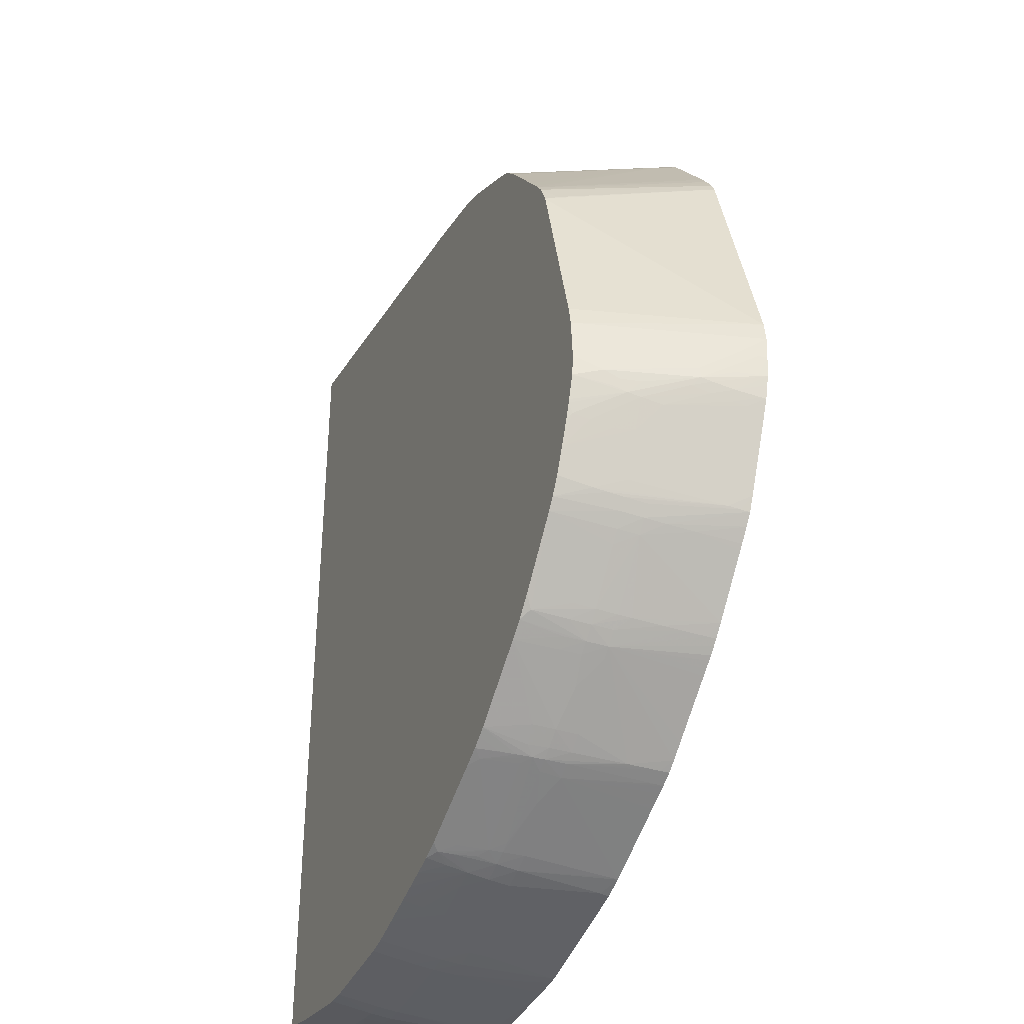
<metadata>
{"format":"obj","ext":"obj","renderer":"f3d","projection":"perspective","resolution":1024,"background":"white","views":[{"elev":-37.1,"azim":68.1,"up":"+Z"}]}
</metadata>
<code>
v 0.0302 0.01268 -0.0103
v 0.03005 0.01268 -0.009343
v 0.03011 0.01227 -0.0103
v 0.02946 0.009737 -0.01226
v 0.02985 0.01129 -0.01128
v 0.03005 0.01227 -0.01128
v 0.03013 0.01268 -0.01128
v 0.02784 0.004431 -0.009334
v 0.02804 0.004431 -0.0103
v 0.02655 0.01268 0.00213
v 0.02654 0.01255 0.002069
v 0.02542 0.004431 -0.000488
v 0.02543 0.004431 -0.000527
v 0.02819 0.004431 -0.01226
v 0.02819 0.004431 -0.01228
v 0.0285 0.005717 -0.01289
v 0.02944 0.009791 -0.01277
v 0.02978 0.01129 -0.01226
v 0.02996 0.01227 -0.01226
v 0.03003 0.01268 -0.01226
v 0.02632 0.01268 0.002589
v 0.02491 0.004431 0.0005608
v 0.02548 0.005113 -0.0001803
v 0.02494 0.004431 0.0005002
v 0.02808 0.004431 -0.01325
v 0.0284 0.006119 -0.01355
v 0.02857 0.00642 -0.01323
v 0.02877 0.00736 -0.01325
v 0.02899 0.008342 -0.01325
v 0.02848 0.006773 -0.01379
v 0.02923 0.009407 -0.01316
v 0.02949 0.0103 -0.01289
v 0.02959 0.01129 -0.0131
v 0.02991 0.01268 -0.01268
v 0.02607 0.01268 0.002953
v 0.02482 0.004431 0.0006909
v 0.02771 0.004431 -0.0143
v 0.02765 0.004431 -0.01446
v 0.02755 0.004638 -0.01486
v 0.02763 0.005398 -0.01503
v 0.02855 0.00736 -0.01392
v 0.0293 0.0103 -0.01338
v 0.02938 0.01129 -0.01359
v 0.02965 0.01223 -0.01333
v 0.02974 0.01268 -0.01329
v 0.02583 0.01268 0.0033
v 0.02457 0.004431 0.001033
v 0.02738 0.004431 -0.01511
v 0.02733 0.004431 -0.01522
v 0.02689 0.004431 -0.01619
v 0.0277 0.006359 -0.01528
v 0.02792 0.00736 -0.01521
v 0.02864 0.008342 -0.01411
v 0.02942 0.01188 -0.0137
v 0.02949 0.01268 -0.01384
v 0.02544 0.01268 0.003824
v 0.02432 0.004431 0.001345
v 0.02525 0.01268 0.004058
v 0.02456 0.01268 0.004938
v 0.02353 0.01184 0.005853
v 0.02273 0.01227 0.007062
v 0.02262 0.01167 0.006919
v 0.02657 0.004431 -0.01684
v 0.0281 0.008342 -0.01521
v 0.02734 0.00736 -0.0164
v 0.02749 0.0117 -0.01768
v 0.02791 0.01268 -0.01717
v 0.02426 0.004431 0.001415
v 0.0238 0.01268 0.0059
v 0.02301 0.01268 0.006897
v 0.02278 0.01268 0.007188
v 0.0223 0.01268 0.007669
v 0.02101 0.004431 0.005311
v 0.0215 0.004431 0.004791
v 0.0224 0.004431 0.003699
v 0.02329 0.004431 0.002611
v 0.02369 0.004431 0.002117
v 0.02632 0.004431 -0.01732
v 0.02648 0.005987 -0.01763
v 0.02696 0.00736 -0.01717
v 0.02654 0.006641 -0.01773
v 0.02661 0.00736 -0.01783
v 0.02754 0.01227 -0.01776
v 0.02758 0.01268 -0.0178
v 0.02202 0.01268 0.007894
v 0.02048 0.004431 0.005801
v 0.02632 0.004431 -0.01733
v 0.02582 0.004431 -0.01808
v 0.02624 0.00736 -0.01833
v 0.0267 0.008342 -0.01796
v 0.02634 0.008342 -0.01845
v 0.02642 0.009322 -0.01855
v 0.02718 0.01268 -0.01829
v 0.02186 0.01268 0.00802
v 0.02 0.004431 0.006087
v 0.02119 0.01268 0.008466
v 0.02068 0.01268 0.008804
v 0.02543 0.004431 -0.01855
v 0.02575 0.00736 -0.0189
v 0.02585 0.008342 -0.019
v 0.02652 0.01063 -0.01867
v 0.02669 0.01268 -0.01885
v 0.01905 0.004431 0.006624
v 0.02054 0.01268 0.008882
v 0.01725 0.004431 0.007621
v 0.01863 0.004431 0.006858
v 0.02542 0.004431 -0.01856
v 0.02529 0.00736 -0.01938
v 0.02434 0.00736 -0.0204
v 0.02339 0.00736 -0.02142
v 0.02443 0.008342 -0.0205
v 0.02353 0.008947 -0.02157
v 0.02433 0.01268 -0.02137
v 0.02479 0.01268 -0.02088
v 0.02602 0.01268 -0.01956
v 0.02623 0.01268 -0.01934
v 0.0265 0.01268 -0.01906
v 0.0193 0.01268 0.009554
v 0.01676 0.004431 0.00789
v 0.02299 0.004431 -0.02113
v 0.02261 0.004751 -0.02163
v 0.02328 0.006379 -0.0213
v 0.02279 0.006379 -0.0218
v 0.0229 0.00736 -0.0219
v 0.02348 0.008342 -0.02151
v 0.02299 0.008342 -0.02198
v 0.02365 0.0103 -0.02169
v 0.02372 0.01129 -0.02176
v 0.02381 0.01227 -0.02184
v 0.02384 0.01268 -0.02187
v 0.01875 0.01268 0.009849
v 0.0162 0.004431 0.008172
v 0.02217 0.004431 -0.0219
v 0.02215 0.004431 -0.02192
v 0.02233 0.00736 -0.02239
v 0.02244 0.008342 -0.02247
v 0.0236 0.01268 -0.02208
v 0.01817 0.01268 0.01014
v 0.01523 0.004431 0.008566
v 0.0177 0.01268 0.01035
v 0.02141 0.004431 -0.02246
v 0.02219 0.006379 -0.02229
v 0.0217 0.006379 -0.02265
v 0.02184 0.00736 -0.02274
v 0.02068 0.007571 -0.02361
v 0.02194 0.008342 -0.02282
v 0.01864 0.0108 -0.02551
v 0.01931 0.01268 -0.02528
v 0.01998 0.01268 -0.02479
v 0.02251 0.01268 -0.02293
v 0.02279 0.01268 -0.02273
v 0.02307 0.01268 -0.02251
v 0.02328 0.01268 -0.02236
v 0.01454 0.004431 0.008774
v 0.01719 0.01268 0.01055
v 0.01551 0.01268 0.0111
v 0.01521 0.01268 0.0112
v 0.008743 0.01268 0.01319
v 0.01803 0.004431 -0.02479
v 0.01884 0.006379 -0.02467
v 0.01898 0.00736 -0.02477
v 0.02059 0.006917 -0.02354
v 0.01909 0.008342 -0.02485
v 0.01776 0.00736 -0.02557
v 0.01787 0.008342 -0.02563
v 0.0187 0.01145 -0.02555
v 0.01836 0.008342 -0.02534
v 0.01878 0.01227 -0.0256
v 0.01882 0.01268 -0.02562
v 0.01405 0.004431 0.008917
v 0.007929 0.01268 0.01342
v 0.01127 0.004431 0.009715
v 0.01227 0.004431 0.009437
v 0.01801 0.004431 -0.02479
v 0.01768 0.006823 -0.02552
v 0.01806 0.00645 -0.0252
v 0.01823 0.005359 -0.02485
v 0.01824 0.00736 -0.02526
v 0.01717 0.00736 -0.02582
v 0.01717 0.008342 -0.02594
v 0.01815 0.01227 -0.02589
v 0.01815 0.01268 -0.02593
v 0.006969 0.01268 0.01368
v 0.01084 0.004431 0.009827
v 0.01762 0.004431 -0.02501
v 0.01753 0.006169 -0.02546
v 0.01673 0.004801 -0.02553
v 0.01719 0.00645 -0.02565
v 0.01281 0.006752 -0.0275
v 0.01343 0.00736 -0.02735
v 0.01523 0.007456 -0.02663
v 0.0157 0.007846 -0.0265
v 0.01581 0.01268 -0.02691
v 0.01698 0.01268 -0.02642
v 0.01779 0.01268 -0.02608
v 0.01325 0.01227 -0.02794
v 0.01325 0.01268 -0.02798
v 0.006857 0.01268 0.0137
v -0.008103 0.004431 0.01463
v 0.0171 0.004431 -0.0253
v 0.01736 0.005398 -0.02538
v 0.0171 0.00445 -0.0253
v 0.01625 0.004431 -0.02566
v 0.01623 0.00445 -0.02567
v 0.01249 0.005398 -0.02737
v 0.01318 0.006407 -0.02728
v 0.01185 0.00476 -0.0275
v 0.012 0.005398 -0.02756
v 0.0123 0.006407 -0.02763
v 0.01227 0.00736 -0.0278
v 0.01294 0.00736 -0.02755
v 0.0131 0.008342 -0.02762
v 0.01227 0.008342 -0.02792
v 0.01227 0.0103 -0.02809
v 0.01227 0.01227 -0.02826
v 0.01223 0.01268 -0.0283
v 0.006381 0.01268 0.01377
v -0.008103 0.005116 0.01476
v -0.008103 0.004431 -0.02712
v 0.0122 0.004431 -0.02729
v 0.0113 0.004431 -0.02759
v 0.01128 0.005398 -0.02776
v 0.01128 0.006379 -0.02792
v 0.01128 0.00736 -0.02807
v 0.01128 0.008342 -0.02817
v 0.01154 0.01227 -0.02841
v 0.01161 0.01268 -0.02843
v 0.005503 0.01268 0.01389
v -0.008103 0.005398 0.01478
v -0.008103 0.006133 -0.0274
v -0.007837 0.005921 -0.02747
v -0.007544 0.004431 -0.02735
v 0.01029 0.004431 -0.02781
v 0.009309 0.004431 -0.02801
v 0.01031 0.006379 -0.02812
v 0.01031 0.00736 -0.02827
v 0.009763 0.007994 -0.02845
v 0.0089 0.006788 -0.02847
v 0.01025 0.00833 -0.02838
v 0.0102 0.0103 -0.02853
v 0.01079 0.01083 -0.02846
v 0.0104 0.01121 -0.02856
v 0.01105 0.01227 -0.02851
v 0.01145 0.01268 -0.02846
v 0.004592 0.01268 0.01394
v -0.008103 0.006242 0.01465
v 0.003621 0.01268 0.01394
v -0.008103 0.006466 -0.02745
v -0.007964 0.006575 -0.02752
v -0.00745 0.0063 -0.02768
v -0.00724 0.005398 -0.02762
v -0.007042 0.004431 -0.02755
v 0.00833 0.004431 -0.02821
v 0.008327 0.005397 -0.02837
v 0.008327 0.006428 -0.02853
v 0.009088 0.00736 -0.02851
v 0.006381 0.00736 -0.02905
v 0.006381 0.008342 -0.02913
v 0.008345 0.008342 -0.02875
v 0.006381 0.006379 -0.02891
v 0.009886 0.008648 -0.02847
v 0.008345 0.009322 -0.02882
v 0.007363 0.009322 -0.02901
v 0.008345 0.0103 -0.02889
v 0.01031 0.01268 -0.02867
v 0.01116 0.01268 -0.02851
v -0.008103 0.006379 0.01463
v 0.002616 0.01268 0.01391
v -0.008103 0.006764 -0.02748
v -0.008103 0.00736 -0.02754
v -0.007357 0.00736 -0.02783
v -0.006378 0.006379 -0.02804
v -0.006378 0.005398 -0.02789
v -0.006378 0.004431 -0.02773
v 0.007382 0.004431 -0.0284
v 0.007071 0.004658 -0.0285
v 0.006381 0.005398 -0.02876
v 0.005398 0.006379 -0.02909
v 0.005398 0.00736 -0.02921
v 0.005398 0.008342 -0.02928
v 0.005972 0.0125 -0.02945
v 0.006381 0.009322 -0.02919
v 0.005383 0.004431 -0.02879
v 0.005398 0.005398 -0.02894
v 0.008345 0.01129 -0.02895
v 0.009324 0.01227 -0.02883
v 0.007363 0.01227 -0.02919
v 0.005995 0.01268 -0.02946
v 0.002455 0.01268 0.01391
v 0.001563 0.01268 0.01385
v -0.0004655 0.01268 0.01371
v -0.002453 0.01268 0.01356
v -0.002771 0.01268 0.01352
v -0.003431 0.01268 0.01342
v -0.003847 0.01268 0.01334
v -0.007267 0.01268 0.01267
v -0.008103 0.01268 0.01243
v -0.008103 0.00823 -0.02758
v -0.008103 0.009322 -0.02763
v -0.008103 0.01016 -0.02767
v -0.008103 0.0111 -0.02772
v -0.007357 0.009322 -0.02792
v -0.006378 0.00736 -0.02813
v -0.004875 0.007091 -0.02845
v -0.005396 0.006379 -0.02826
v -0.005411 0.004431 -0.02795
v 0.006583 0.004431 -0.02856
v 0.00442 0.004431 -0.02888
v 0.00442 0.005398 -0.02902
v 0.00442 0.006379 -0.02917
v 0.00442 0.00736 -0.02928
v 0.00442 0.008342 -0.02934
v 0.005807 0.01184 -0.02944
v 0.005447 0.01221 -0.02947
v 0.005425 0.01268 -0.02949
v 0.005833 0.01268 -0.02947
v 0.006381 0.01129 -0.02931
v -0.008103 0.01268 -0.02777
v -0.008103 0.01129 -0.02772
v -0.007357 0.01129 -0.02801
v -0.007357 0.01227 -0.02806
v -0.006378 0.0103 -0.02826
v -0.005954 0.01268 -0.02844
v -0.002453 0.00736 -0.02898
v -0.002453 0.006379 -0.02889
v -0.003431 0.006379 -0.02868
v -0.006281 0.01236 -0.02836
v -0.002543 0.004431 -0.02857
v 0.004405 0.004431 -0.02888
v 0.001473 0.006379 -0.02916
v 0.0004943 0.005398 -0.02901
v 0.002455 0.00736 -0.02927
v -0.000488 0.00736 -0.02925
v 0.001473 0.008342 -0.02931
v 0.00442 0.009322 -0.02938
v 0.005151 0.01148 -0.02945
v 0.00442 0.01227 -0.02949
v 0.00442 0.01268 -0.0295
v -0.007357 0.01268 -0.02806
v -0.008103 0.01233 -0.02776
v -0.006281 0.01268 -0.02837
v -0.006378 0.01129 -0.0283
v -0.0009979 0.01268 -0.02944
v -0.0009979 0.01263 -0.02944
v -0.002453 0.008342 -0.02901
v -0.00147 0.009322 -0.02924
v -0.00147 0.00736 -0.02917
v -0.001485 0.004431 -0.02878
v -0.002501 0.004431 -0.02858
v -0.00147 0.006379 -0.02907
v 0.0004793 0.004431 -0.02887
v -0.000488 0.006379 -0.02915
v -0.000488 0.005398 -0.02901
v -0.000488 0.008342 -0.02929
v 0.001473 0.009322 -0.02935
v 0.003438 0.0103 -0.02941
v 0.00442 0.0109 -0.02944
v 0.0005806 0.01221 -0.02945
v 0.0005806 0.01138 -0.02942
v 0.0005393 0.01268 -0.02946
v -0.000488 0.01247 -0.02945
v -0.000683 0.01268 -0.02945
v -0.000488 0.01198 -0.02943
v -0.000488 0.0103 -0.02937
v -0.000488 0.009322 -0.02933
v -0.000503 0.004431 -0.02886
v 0.001473 0.0103 -0.02939
f 8 14 9
f 10 21 22
f 1 69 59
f 1 59 58
f 6 18 7
f 7 18 19
f 1 268 247
f 1 247 245
f 16 26 27
f 16 27 28
f 16 28 17
f 17 28 29
f 8 38 37
f 8 37 25
f 8 25 15
f 8 15 14
f 1 183 171
f 1 171 158
f 1 158 157
f 1 157 156
f 10 12 11
f 12 23 24
f 15 25 16
f 16 25 26
f 1 131 118
f 1 118 104
f 1 104 97
f 1 97 96
f 2 10 11
f 2 11 12
f 1 217 198
f 1 198 183
f 8 185 174
f 8 174 159
f 8 159 141
f 8 141 134
f 8 134 133
f 8 133 120
f 8 120 107
f 8 107 98
f 8 98 88
f 8 88 87
f 8 87 78
f 8 78 63
f 8 63 50
f 8 50 49
f 8 49 48
f 8 48 38
f 1 96 94
f 1 94 85
f 8 366 351
f 8 351 329
f 8 329 308
f 8 308 283
f 10 22 23
f 10 23 12
f 1 245 228
f 8 253 234
f 8 234 233
f 8 233 221
f 8 221 220
f 8 220 203
f 8 203 200
f 8 200 185
f 39 49 50
f 39 50 40
f 40 50 41
f 41 50 51
f 41 51 52
f 41 52 53
f 41 53 42
f 42 53 43
f 43 54 45
f 43 45 44
f 43 53 54
f 45 54 55
f 46 56 47
f 47 56 58
f 47 58 59
f 47 59 60
f 47 60 61
f 47 61 62
f 47 62 57
f 50 63 52
f 50 52 51
f 52 64 53
f 52 63 65
f 52 65 64
f 53 64 66
f 53 66 67
f 53 67 54
f 54 67 55
f 57 62 68
f 59 69 61
f 59 61 60
f 61 69 70
f 61 70 71
f 61 71 72
f 61 72 62
f 62 72 73
f 62 73 74
f 62 74 75
f 62 75 76
f 62 76 77
f 62 77 68
f 63 78 79
f 63 79 65
f 64 65 66
f 65 79 80
f 65 80 66
f 66 79 81
f 66 81 82
f 66 82 83
f 66 83 67
f 66 80 79
f 67 83 84
f 72 85 86
f 72 86 73
f 78 87 79
f 79 88 81
f 79 87 88
f 81 88 89
f 81 89 82
f 82 90 83
f 82 89 91
f 82 91 90
f 83 90 91
f 83 91 84
f 84 91 92
f 84 92 93
f 85 94 86
f 86 94 96
f 86 96 97
f 86 97 95
f 88 98 89
f 89 98 107
f 89 107 99
f 89 99 91
f 91 99 100
f 91 100 92
f 92 100 101
f 92 101 93
f 93 101 102
f 95 97 103
f 97 104 105
f 97 105 106
f 97 106 103
f 99 108 100
f 99 107 108
f 100 108 109
f 100 109 110
f 100 110 111
f 100 111 112
f 100 112 113
f 100 113 114
f 100 114 101
f 101 114 115
f 101 115 116
f 101 116 117
f 101 117 102
f 104 118 119
f 104 119 105
f 107 120 121
f 107 121 122
f 107 122 110
f 107 110 109
f 107 109 108
f 110 122 121
f 110 121 123
f 110 123 124
f 110 124 125
f 110 125 111
f 111 125 112
f 112 125 124
f 112 124 126
f 112 126 127
f 112 127 113
f 113 127 128
f 113 128 129
f 113 129 130
f 118 131 119
f 119 131 132
f 120 133 121
f 121 133 134
f 121 134 135
f 121 135 123
f 123 135 124
f 124 135 136
f 124 136 126
f 126 128 127
f 126 136 128
f 128 136 129
f 129 137 130
f 129 136 137
f 131 138 132
f 132 138 140
f 132 140 139
f 134 141 142
f 134 142 135
f 135 142 143
f 135 143 144
f 135 144 136
f 136 144 145
f 136 145 146
f 136 146 147
f 136 147 148
f 136 148 149
f 136 149 150
f 136 150 151
f 136 151 152
f 136 152 153
f 136 153 137
f 139 140 155
f 139 155 156
f 139 156 157
f 139 157 158
f 139 158 154
f 141 159 160
f 141 160 161
f 141 161 162
f 141 162 143
f 141 143 142
f 143 162 144
f 144 162 161
f 144 161 145
f 145 161 163
f 145 163 146
f 146 163 147
f 147 164 165
f 147 165 166
f 147 166 148
f 147 163 167
f 147 167 164
f 148 166 168
f 148 168 169
f 154 158 170
f 158 171 172
f 158 172 173
f 158 173 170
f 159 174 175
f 159 175 176
f 159 176 177
f 159 177 160
f 160 177 176
f 160 176 161
f 161 176 178
f 161 178 167
f 161 167 163
f 164 175 179
f 164 179 180
f 164 180 165
f 164 167 178
f 164 178 175
f 165 181 168
f 165 168 166
f 165 180 181
f 168 181 169
f 169 181 182
f 171 183 172
f 172 183 184
f 174 185 186
f 174 186 175
f 175 186 187
f 175 187 188
f 175 188 189
f 175 189 190
f 175 190 191
f 175 191 179
f 175 178 176
f 179 191 192
f 179 192 180
f 180 193 194
f 180 194 195
f 180 195 182
f 180 182 181
f 180 192 196
f 180 196 197
f 180 197 193
f 183 198 199
f 183 199 184
f 185 200 201
f 185 201 186
f 186 201 202
f 186 202 187
f 187 203 204
f 187 204 205
f 187 205 206
f 187 206 189
f 187 189 188
f 187 202 203
f 189 206 205
f 189 205 207
f 189 207 208
f 189 208 209
f 189 209 210
f 189 210 211
f 189 211 190
f 190 192 191
f 190 211 192
f 192 211 212
f 192 212 196
f 196 212 213
f 196 213 197
f 197 213 214
f 197 214 215
f 197 215 216
f 198 217 218
f 198 218 199
f 199 218 229
f 199 229 246
f 199 246 267
f 199 267 297
f 199 297 318
f 199 318 340
f 199 340 319
f 199 319 301
f 199 301 300
f 199 300 299
f 199 299 298
f 199 298 270
f 199 270 269
f 199 269 248
f 199 248 230
f 199 230 219
f 200 202 201
f 200 203 202
f 203 220 204
f 204 220 205
f 205 220 207
f 207 220 221
f 207 221 222
f 207 222 223
f 207 223 208
f 208 223 210
f 208 210 209
f 210 223 224
f 210 224 213
f 210 213 212
f 210 212 211
f 213 224 225
f 213 225 214
f 214 225 215
f 215 225 216
f 216 225 226
f 216 226 227
f 217 228 218
f 218 228 229
f 219 230 231
f 219 231 232
f 221 233 222
f 222 233 223
f 223 233 234
f 223 234 253
f 223 253 235
f 223 235 224
f 224 236 237
f 224 237 225
f 224 235 238
f 224 238 236
f 225 239 240
f 225 240 241
f 225 241 226
f 225 237 239
f 226 241 240
f 226 240 242
f 226 242 243
f 226 243 227
f 227 243 244
f 228 245 229
f 229 245 247
f 229 247 246
f 230 248 249
f 230 249 231
f 231 249 250
f 231 250 251
f 231 251 252
f 231 252 232
f 235 253 254
f 235 254 255
f 235 255 238
f 236 238 256
f 236 256 237
f 237 256 257
f 237 257 258
f 237 258 259
f 237 259 239
f 238 255 260
f 238 260 257
f 238 257 256
f 239 259 261
f 239 261 240
f 240 261 262
f 240 262 242
f 242 262 243
f 243 262 258
f 243 258 263
f 243 263 264
f 243 264 265
f 243 265 266
f 243 266 244
f 246 247 268
f 246 268 267
f 248 269 249
f 249 270 271
f 249 271 250
f 249 269 270
f 250 271 272
f 250 272 251
f 251 272 252
f 252 272 273
f 252 273 274
f 253 275 276
f 253 276 254
f 254 276 255
f 255 276 277
f 255 277 260
f 257 278 279
f 257 279 258
f 257 260 278
f 258 279 280
f 258 280 281
f 258 281 282
f 258 282 263
f 258 262 259
f 259 262 261
f 260 277 283
f 260 283 284
f 260 284 278
f 263 285 264
f 263 282 285
f 264 285 265
f 265 285 286
f 265 286 287
f 265 287 281
f 265 281 288
f 267 268 289
f 267 289 290
f 267 290 291
f 267 291 292
f 267 292 293
f 267 293 294
f 267 294 295
f 267 295 296
f 267 296 297
f 270 298 271
f 271 298 299
f 271 299 300
f 271 300 301
f 271 301 302
f 271 302 303
f 271 303 272
f 272 303 304
f 272 304 305
f 272 305 306
f 272 306 273
f 273 306 274
f 275 307 276
f 276 307 277
f 277 307 283
f 278 284 308
f 278 308 309
f 278 309 310
f 278 310 279
f 279 311 280
f 279 310 311
f 280 311 312
f 280 312 313
f 280 313 281
f 281 313 314
f 281 314 315
f 281 315 316
f 281 316 288
f 281 287 317
f 281 317 282
f 282 317 285
f 283 308 284
f 285 317 287
f 285 287 286
f 301 319 320
f 301 320 302
f 302 320 303
f 303 320 321
f 303 321 322
f 303 322 304
f 304 323 324
f 304 324 325
f 304 325 326
f 304 326 305
f 304 322 327
f 304 327 323
f 305 326 328
f 305 328 306
f 308 329 309
f 309 330 310
f 309 329 351
f 309 351 331
f 309 331 330
f 310 330 311
f 311 330 332
f 311 332 312
f 312 332 333
f 312 333 334
f 312 334 355
f 312 355 335
f 312 335 336
f 312 336 314
f 312 314 313
f 314 336 315
f 315 336 337
f 315 337 338
f 318 339 321
f 318 321 340
f 319 340 321
f 319 321 320
f 321 339 341
f 321 341 327
f 321 327 342
f 321 342 322
f 322 342 327
f 323 343 344
f 323 344 345
f 323 345 324
f 323 327 341
f 324 345 346
f 324 346 347
f 324 347 325
f 325 348 349
f 325 349 328
f 325 328 326
f 325 347 350
f 325 350 348
f 330 352 332
f 330 331 353
f 330 353 352
f 331 351 366
f 331 366 353
f 332 352 333
f 333 354 334
f 333 352 350
f 333 350 347
f 333 347 344
f 333 344 354
f 334 354 365
f 334 365 355
f 335 356 357
f 335 357 336
f 335 355 367
f 335 367 356
f 336 357 337
f 337 358 338
f 337 357 356
f 337 356 359
f 337 359 358
f 338 358 361
f 338 361 360
f 343 362 344
f 344 362 361
f 344 361 363
f 344 363 364
f 344 364 365
f 344 365 354
f 344 347 346
f 356 367 359
f 358 359 364
f 1 156 155
f 1 155 140
f 1 292 291
f 1 291 290
f 1 290 289
f 1 289 268
f 359 367 364
f 360 361 362
f 344 346 345
f 348 350 366
f 350 352 353
f 350 353 366
f 355 365 364
f 355 364 367
f 1 194 193
f 1 193 197
f 1 197 216
f 1 216 227
f 1 227 244
f 1 244 266
f 358 364 363
f 358 363 361
f 1 288 316
f 1 316 315
f 1 315 338
f 1 338 360
f 1 360 362
f 1 362 343
f 1 343 323
f 1 323 341
f 8 22 36
f 8 36 47
f 8 47 57
f 8 57 68
f 8 68 77
f 8 77 76
f 8 76 75
f 8 75 74
f 8 74 73
f 8 73 86
f 8 86 95
f 8 95 103
f 8 103 106
f 8 106 105
f 8 105 119
f 8 119 132
f 8 132 139
f 8 139 154
f 8 154 170
f 8 170 173
f 8 173 172
f 8 172 184
f 8 184 199
f 8 199 219
f 8 219 232
f 8 232 252
f 8 252 274
f 8 274 306
f 8 306 328
f 8 328 349
f 8 349 348
f 8 348 366
f 1 169 182
f 1 182 195
f 1 195 194
f 1 117 116
f 1 116 115
f 1 115 114
f 1 114 113
f 1 113 130
f 1 130 137
f 1 137 153
f 1 153 152
f 1 20 34
f 1 34 45
f 1 45 55
f 1 3 4
f 1 4 5
f 8 283 307
f 8 307 275
f 4 16 17
f 4 17 5
f 1 148 169
f 1 138 131
f 1 7 20
f 1 140 138
f 1 55 67
f 1 67 84
f 1 84 93
f 1 93 102
f 1 102 117
f 1 2 3
f 1 318 297
f 1 297 296
f 1 85 72
f 1 72 71
f 1 71 70
f 1 70 69
f 1 5 6
f 1 6 7
f 1 58 56
f 1 56 46
f 1 46 35
f 1 35 21
f 1 21 10
f 1 10 2
f 2 8 9
f 2 9 3
f 17 29 30
f 17 30 31
f 17 31 32
f 17 32 20
f 17 20 19
f 17 19 18
f 20 32 33
f 20 33 34
f 21 35 22
f 22 24 23
f 22 35 46
f 22 46 36
f 25 37 30
f 25 30 26
f 26 30 27
f 27 30 28
f 28 30 29
f 30 37 38
f 30 38 39
f 30 39 40
f 30 40 41
f 30 41 31
f 31 42 33
f 31 33 32
f 31 41 42
f 33 42 43
f 33 43 44
f 33 44 45
f 33 45 34
f 36 46 47
f 38 48 39
f 39 48 49
f 1 228 217
f 1 341 339
f 1 339 318
f 3 9 14
f 3 14 15
f 1 296 295
f 1 295 294
f 1 294 293
f 1 293 292
f 5 17 6
f 6 17 18
f 1 150 149
f 1 149 148
f 7 19 20
f 8 13 12
f 8 12 24
f 8 24 22
f 2 12 13
f 2 13 8
f 3 15 16
f 3 16 4
f 1 266 265
f 1 265 288
f 1 152 151
f 1 151 150
f 8 275 253

</code>
